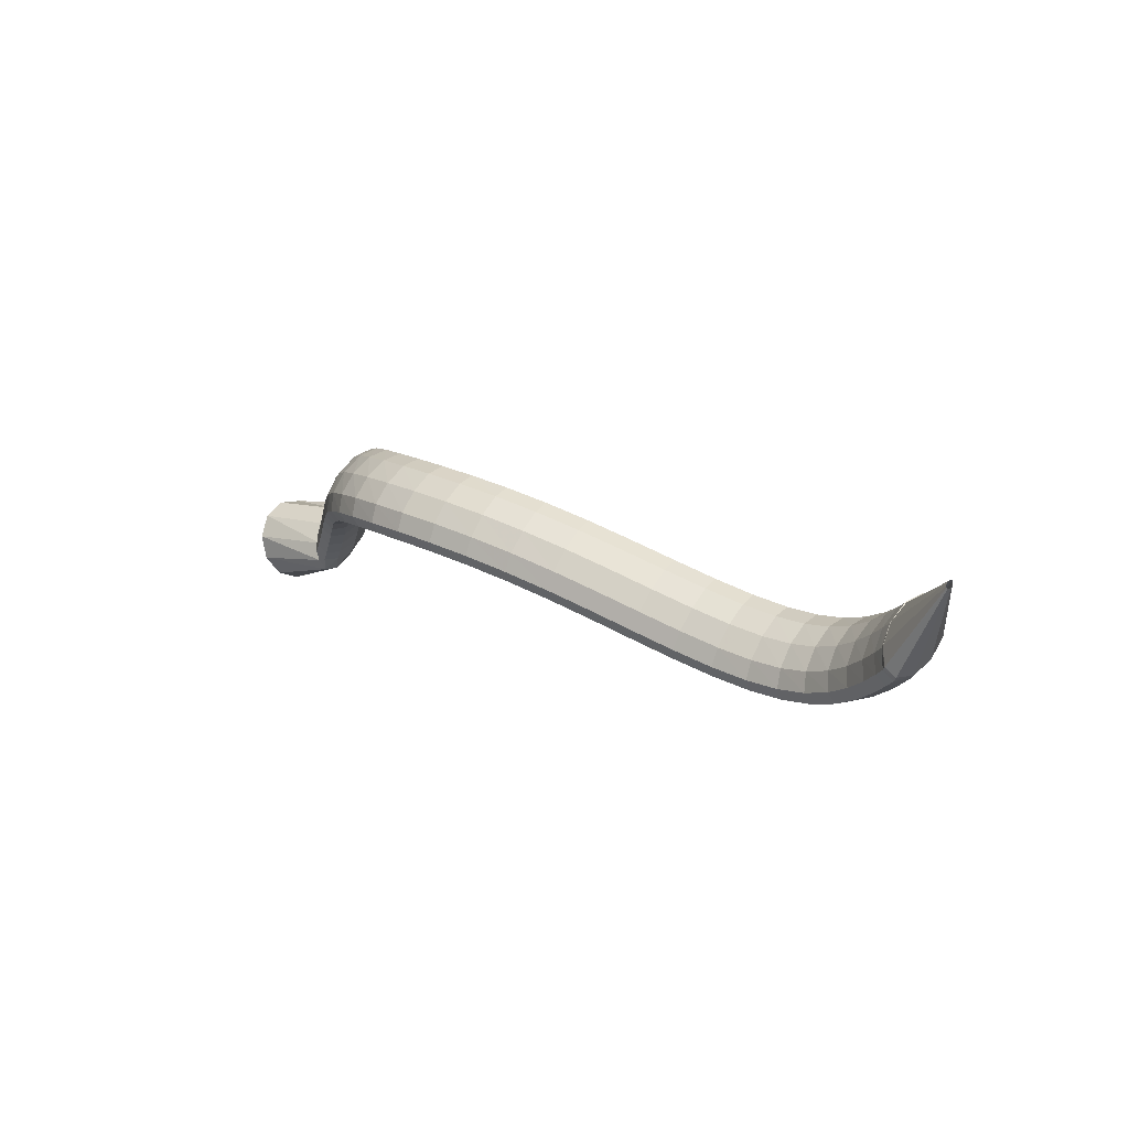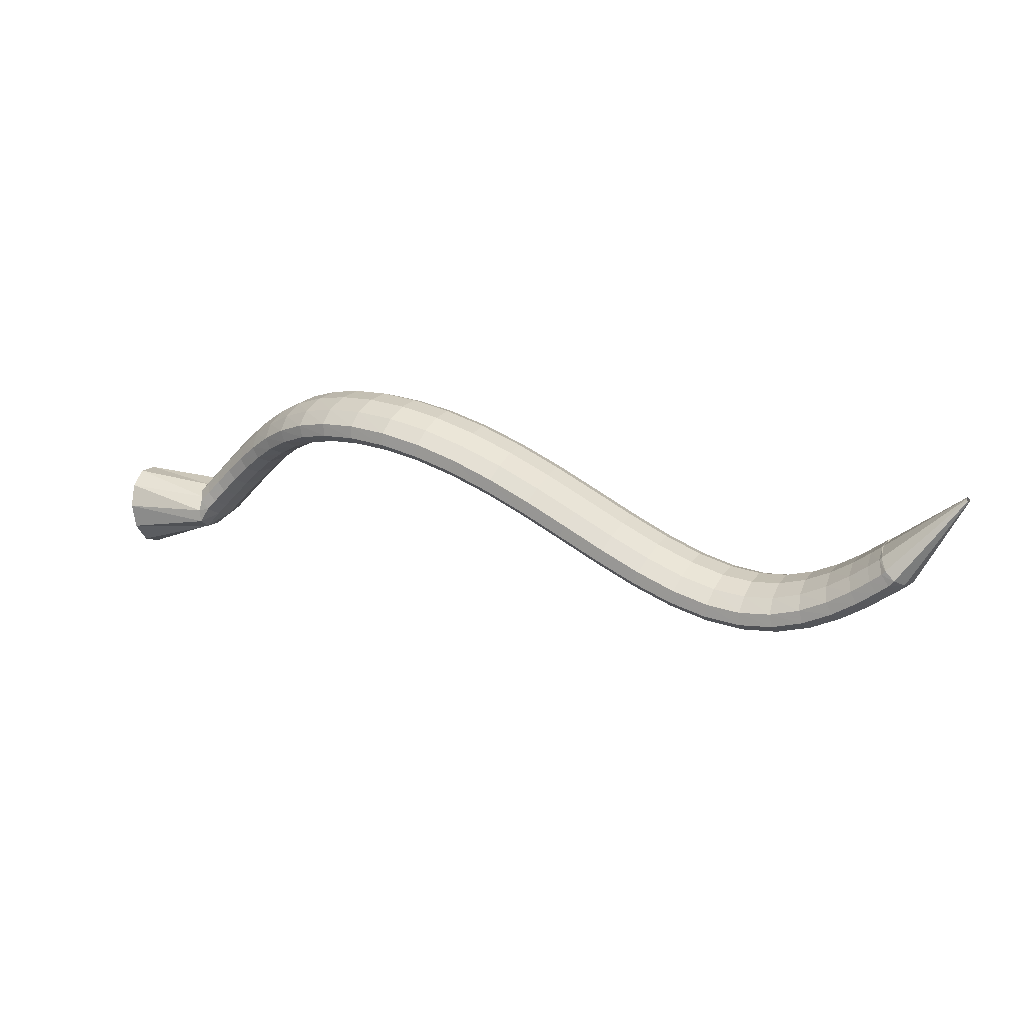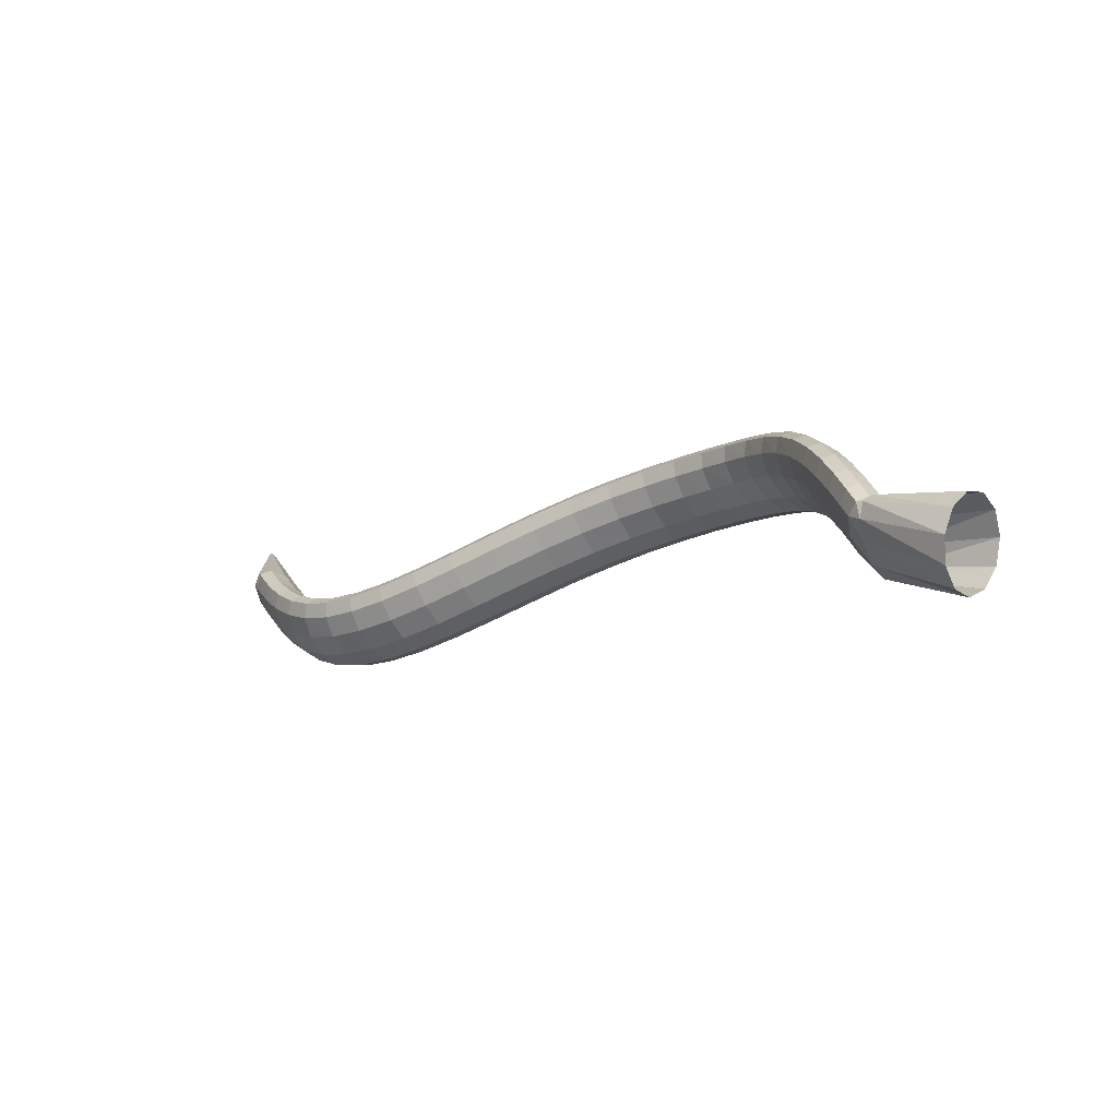
<metadata>
{"format":"obj","ext":"obj","renderer":"f3d","projection":"perspective","resolution":1024,"background":"white","views":[{"elev":-22.2,"azim":66.3,"up":"+Y"},{"elev":-44.9,"azim":39.3,"up":"+Y"},{"elev":26.7,"azim":-118.4,"up":"+Y"}]}
</metadata>
<code>
g tube1
v 160.6 142.4 198.1
v 160 139.7 198.5
v 158.9 137.3 197.5
v 157.7 136 195.3
v 156.7 136.3 192.7
v 156.2 137.9 190.4
v 156.5 140.5 189.3
v 157.4 143.2 189.6
v 158.6 145.1 191.3
v 159.7 145.6 193.8
v 160.5 144.6 196.3
v 160.6 142.4 198.1
v 168.3 139.2 192.4
v 168 136.6 193.2
v 167.5 134.5 193
v 166.9 133.7 192
v 166.5 134.3 190.4
v 166.4 136.2 188.8
v 166.6 138.7 187.6
v 167 141.2 187.3
v 167.6 142.7 188
v 168.1 142.8 189.3
v 168.4 141.5 191
v 168.3 139.2 192.4
v 167.8 139.8 192.5
v 168.1 137.3 193.6
v 168.5 135.2 193.6
v 168.9 134.1 192.7
v 169 134.5 191
v 169 136.1 189.1
v 168.8 138.5 187.6
v 168.4 140.9 187
v 168.1 142.5 187.5
v 167.8 142.9 188.9
v 167.7 141.9 190.7
v 167.8 139.8 192.5
v 169.6 140.1 192.8
v 169.8 137.6 193.9
v 170 135.4 193.9
v 170.4 134.4 192.9
v 170.6 134.8 191.3
v 170.8 136.4 189.4
v 170.7 138.9 188
v 170.5 141.3 187.4
v 170.2 142.9 187.9
v 169.9 143.3 189.2
v 169.7 142.2 191.1
v 169.6 140.1 192.8
v 172.2 140.3 193.3
v 172.1 137.8 194.3
v 172.2 135.7 194.3
v 172.5 134.6 193.4
v 172.8 135 191.7
v 173.1 136.7 189.9
v 173.3 139.1 188.5
v 173.2 141.6 188
v 173 143.2 188.5
v 172.7 143.6 189.8
v 172.4 142.5 191.6
v 172.2 140.3 193.3
v 175.2 140.4 194
v 174.8 137.8 194.9
v 174.7 135.7 194.9
v 174.9 134.7 193.9
v 175.4 135 192.3
v 175.8 136.7 190.5
v 176.3 139.2 189.2
v 176.5 141.6 188.7
v 176.4 143.3 189.2
v 176.1 143.6 190.6
v 175.6 142.5 192.4
v 175.2 140.4 194
v 178.5 140.1 194.8
v 177.9 137.5 195.7
v 177.6 135.4 195.6
v 177.7 134.4 194.6
v 178.1 134.8 193
v 178.8 136.5 191.2
v 179.5 138.9 190
v 179.9 141.3 189.6
v 180 142.9 190.1
v 179.7 143.3 191.5
v 179.1 142.2 193.3
v 178.5 140.1 194.8
v 181.9 139.4 195.7
v 181.1 136.9 196.5
v 180.6 134.8 196.3
v 180.5 133.8 195.3
v 181 134.2 193.7
v 181.8 135.8 192
v 182.7 138.2 190.8
v 183.4 140.6 190.4
v 183.7 142.2 191
v 183.5 142.5 192.4
v 182.8 141.5 194.1
v 181.9 139.4 195.7
v 185.4 138.3 196.4
v 184.4 135.9 197.2
v 183.7 133.9 197.1
v 183.5 132.9 196
v 183.9 133.3 194.3
v 184.8 134.9 192.6
v 185.9 137.2 191.4
v 186.8 139.5 191.1
v 187.2 141 191.7
v 187.1 141.3 193.1
v 186.4 140.3 194.9
v 185.4 138.3 196.4
v 189 136.9 196.8
v 187.8 134.5 197.7
v 187 132.6 197.6
v 186.7 131.6 196.5
v 187 132 194.8
v 187.8 133.6 193.1
v 188.9 135.9 191.8
v 189.9 138.1 191.5
v 190.6 139.6 192.1
v 190.6 139.9 193.5
v 190 138.9 195.3
v 189 136.9 196.8
v 192.6 135.2 196.9
v 191.5 132.8 197.8
v 190.5 130.9 197.7
v 190 130.1 196.7
v 190.1 130.5 195
v 190.8 132.1 193.2
v 191.9 134.3 191.9
v 193 136.5 191.5
v 193.7 138 192.1
v 193.9 138.2 193.5
v 193.5 137.2 195.3
v 192.6 135.2 196.9
v 196.3 133.3 196.4
v 195.2 130.9 197.3
v 194.2 129.1 197.3
v 193.5 128.3 196.3
v 193.4 128.8 194.6
v 193.9 130.4 192.8
v 194.9 132.7 191.5
v 195.9 134.9 191
v 196.8 136.3 191.5
v 197.2 136.4 192.9
v 197 135.3 194.7
v 196.3 133.3 196.4
v 199.9 131.2 195.2
v 199 128.9 196.1
v 197.9 127 196.2
v 197.1 126.3 195.2
v 196.8 126.9 193.6
v 197 128.6 191.9
v 197.8 131 190.5
v 198.9 133.2 190
v 199.9 134.5 190.5
v 200.5 134.6 191.8
v 200.5 133.4 193.5
v 199.9 131.2 195.2
v 203.5 129.1 193.3
v 202.6 126.7 194.2
v 201.5 124.9 194.3
v 200.5 124.2 193.4
v 200 124.9 191.9
v 200.1 126.8 190.3
v 200.8 129.2 189
v 201.8 131.4 188.4
v 202.9 132.7 188.9
v 203.7 132.7 190.1
v 203.9 131.3 191.7
v 203.5 129.1 193.3
v 206.8 126.9 190.8
v 206 124.5 191.7
v 204.8 122.7 191.8
v 203.7 122.1 191
v 203.1 122.9 189.6
v 203 124.9 188.1
v 203.6 127.3 186.8
v 204.7 129.5 186.3
v 205.8 130.8 186.6
v 206.7 130.6 187.8
v 207.1 129.2 189.3
v 206.8 126.9 190.8
v 209.9 124.7 187.7
v 209 122.3 188.6
v 207.8 120.5 188.7
v 206.7 120 188
v 205.9 120.9 186.8
v 205.8 122.9 185.3
v 206.4 125.3 184.1
v 207.4 127.5 183.5
v 208.7 128.7 183.8
v 209.7 128.5 184.8
v 210.1 127 186.3
v 209.9 124.7 187.7
v 212.7 122.3 184.1
v 211.9 119.9 185.1
v 210.6 118.2 185.3
v 209.4 117.7 184.7
v 208.6 118.7 183.4
v 208.4 120.7 182
v 209 123.2 180.8
v 210.1 125.3 180.2
v 211.4 126.5 180.4
v 212.5 126.2 181.4
v 213 124.7 182.8
v 212.7 122.3 184.1
v 215.4 119.8 180.3
v 214.5 117.5 181.3
v 213.2 115.8 181.5
v 211.9 115.3 181
v 211.1 116.3 179.8
v 210.9 118.3 178.4
v 211.5 120.8 177.1
v 212.6 122.9 176.5
v 214 124 176.7
v 215.1 123.7 177.6
v 215.6 122.2 178.9
v 215.4 119.8 180.3
v 217.9 117.3 176.4
v 216.9 114.9 177.4
v 215.6 113.3 177.7
v 214.3 112.8 177.2
v 213.5 113.8 176
v 213.4 115.8 174.5
v 214 118.3 173.3
v 215.1 120.4 172.6
v 216.5 121.4 172.8
v 217.6 121.2 173.7
v 218.1 119.6 175
v 217.9 117.3 176.4
v 220.3 114.7 172.7
v 219.4 112.4 173.7
v 218.1 110.7 174
v 216.8 110.3 173.4
v 216 111.2 172.2
v 215.8 113.2 170.7
v 216.5 115.6 169.5
v 217.6 117.7 168.8
v 219 118.8 168.9
v 220.1 118.6 169.9
v 220.6 117 171.3
v 220.3 114.7 172.7
v 222.7 112.3 169.3
v 221.8 109.9 170.3
v 220.5 108.2 170.5
v 219.3 107.8 169.9
v 218.5 108.6 168.6
v 218.4 110.6 167.1
v 219.1 113.1 165.8
v 220.2 115.2 165.2
v 221.5 116.3 165.4
v 222.6 116.1 166.4
v 223 114.6 167.8
v 222.7 112.3 169.3
v 225.3 110.1 166.3
v 224.4 107.7 167.3
v 223.1 106 167.5
v 222 105.4 166.8
v 221.3 106.3 165.4
v 221.2 108.2 163.9
v 221.9 110.6 162.6
v 223 112.8 162
v 224.2 114 162.3
v 225.2 113.8 163.4
v 225.6 112.4 164.9
v 225.3 110.1 166.3
v 227.9 108.2 164
v 227 105.8 164.9
v 225.9 104 165
v 224.9 103.4 164.2
v 224.3 104.1 162.7
v 224.3 106 161.1
v 224.9 108.5 159.9
v 225.9 110.7 159.4
v 227 112 159.8
v 227.8 111.9 161
v 228.2 110.5 162.5
v 227.9 108.2 164
v 230.6 106.8 162.3
v 229.8 104.3 163.2
v 228.9 102.4 163.1
v 228.1 101.6 162.2
v 227.6 102.3 160.7
v 227.7 104.2 159
v 228.2 106.6 157.8
v 229.1 108.9 157.4
v 230 110.3 157.9
v 230.7 110.4 159.2
v 230.9 109 160.8
v 230.6 106.8 162.3
v 233.4 105.7 161.2
v 232.8 103.1 162
v 232.1 101.1 161.9
v 231.5 100.3 160.9
v 231.2 100.9 159.3
v 231.4 102.7 157.6
v 231.8 105.2 156.4
v 232.5 107.5 156
v 233.2 109 156.6
v 233.6 109.2 158
v 233.7 107.9 159.7
v 233.4 105.7 161.2
v 236.4 104.9 160.6
v 236 102.3 161.4
v 235.5 100.2 161.3
v 235.1 99.31 160.2
v 235 99.82 158.6
v 235.2 101.6 156.9
v 235.6 104.1 155.6
v 236.1 106.5 155.2
v 236.5 108.1 155.9
v 236.8 108.3 157.3
v 236.7 107.1 159
v 236.4 104.9 160.6
v 239.6 104.3 160.4
v 239.2 101.8 161.2
v 238.9 99.65 161.1
v 238.7 98.68 160.1
v 238.7 99.14 158.4
v 239 100.9 156.6
v 239.3 103.4 155.4
v 239.7 105.8 155
v 239.9 107.4 155.6
v 240 107.7 157
v 239.9 106.5 158.8
v 239.6 104.3 160.4
v 242.5 104 160.5
v 242.2 101.4 161.3
v 242 99.32 161.3
v 242 98.32 160.2
v 242.1 98.75 158.5
v 242.4 100.5 156.8
v 242.7 103 155.5
v 242.9 105.4 155
v 243.1 107 155.6
v 243 107.3 157.1
v 242.8 106.2 158.9
v 242.5 104 160.5
v 244.9 103.8 160.7
v 244.7 101.3 161.6
v 244.5 99.14 161.5
v 244.6 98.13 160.5
v 244.8 98.55 158.8
v 245.1 100.3 157
v 245.4 102.7 155.7
v 245.6 105.2 155.3
v 245.6 106.8 155.8
v 245.5 107.1 157.3
v 245.3 106 159.1
v 244.9 103.8 160.7
v 246.5 103.7 160.9
v 246.3 101.2 161.8
v 246.2 99.06 161.7
v 246.3 98.04 160.7
v 246.5 98.45 159
v 246.8 100.2 157.2
v 247.1 102.6 155.9
v 247.3 105.1 155.5
v 247.3 106.7 156
v 247.1 107 157.4
v 246.9 105.9 159.2
v 246.5 103.7 160.9
v 246.7 103.8 160.8
v 246.6 101.2 161.8
v 246.8 99.12 161.9
v 247.1 98.08 160.9
v 247.5 98.45 159.3
v 247.9 100.1 157.5
v 248 102.5 156.1
v 248 105 155.5
v 247.7 106.6 156
v 247.3 107 157.3
v 246.9 105.9 159.1
v 246.7 103.8 160.8
v 257.5 103.6 161.7
v 257.5 103.4 161.8
v 257.5 103.2 161.8
v 257.5 103 161.7
v 257.6 103.1 161.6
v 257.6 103.2 161.4
v 257.6 103.5 161.2
v 257.6 103.7 161.2
v 257.6 103.9 161.2
v 257.6 103.9 161.4
v 257.5 103.8 161.5
v 257.5 103.6 161.7
f 1 2 14
f 14 13 1
f 2 3 15
f 15 14 2
f 3 4 16
f 16 15 3
f 4 5 17
f 17 16 4
f 5 6 18
f 18 17 5
f 6 7 19
f 19 18 6
f 7 8 20
f 20 19 7
f 8 9 21
f 21 20 8
f 9 10 22
f 22 21 9
f 10 11 23
f 23 22 10
f 11 12 24
f 24 23 11
f 13 14 26
f 26 25 13
f 14 15 27
f 27 26 14
f 15 16 28
f 28 27 15
f 16 17 29
f 29 28 16
f 17 18 30
f 30 29 17
f 18 19 31
f 31 30 18
f 19 20 32
f 32 31 19
f 20 21 33
f 33 32 20
f 21 22 34
f 34 33 21
f 22 23 35
f 35 34 22
f 23 24 36
f 36 35 23
f 25 26 38
f 38 37 25
f 26 27 39
f 39 38 26
f 27 28 40
f 40 39 27
f 28 29 41
f 41 40 28
f 29 30 42
f 42 41 29
f 30 31 43
f 43 42 30
f 31 32 44
f 44 43 31
f 32 33 45
f 45 44 32
f 33 34 46
f 46 45 33
f 34 35 47
f 47 46 34
f 35 36 48
f 48 47 35
f 37 38 50
f 50 49 37
f 38 39 51
f 51 50 38
f 39 40 52
f 52 51 39
f 40 41 53
f 53 52 40
f 41 42 54
f 54 53 41
f 42 43 55
f 55 54 42
f 43 44 56
f 56 55 43
f 44 45 57
f 57 56 44
f 45 46 58
f 58 57 45
f 46 47 59
f 59 58 46
f 47 48 60
f 60 59 47
f 49 50 62
f 62 61 49
f 50 51 63
f 63 62 50
f 51 52 64
f 64 63 51
f 52 53 65
f 65 64 52
f 53 54 66
f 66 65 53
f 54 55 67
f 67 66 54
f 55 56 68
f 68 67 55
f 56 57 69
f 69 68 56
f 57 58 70
f 70 69 57
f 58 59 71
f 71 70 58
f 59 60 72
f 72 71 59
f 61 62 74
f 74 73 61
f 62 63 75
f 75 74 62
f 63 64 76
f 76 75 63
f 64 65 77
f 77 76 64
f 65 66 78
f 78 77 65
f 66 67 79
f 79 78 66
f 67 68 80
f 80 79 67
f 68 69 81
f 81 80 68
f 69 70 82
f 82 81 69
f 70 71 83
f 83 82 70
f 71 72 84
f 84 83 71
f 73 74 86
f 86 85 73
f 74 75 87
f 87 86 74
f 75 76 88
f 88 87 75
f 76 77 89
f 89 88 76
f 77 78 90
f 90 89 77
f 78 79 91
f 91 90 78
f 79 80 92
f 92 91 79
f 80 81 93
f 93 92 80
f 81 82 94
f 94 93 81
f 82 83 95
f 95 94 82
f 83 84 96
f 96 95 83
f 85 86 98
f 98 97 85
f 86 87 99
f 99 98 86
f 87 88 100
f 100 99 87
f 88 89 101
f 101 100 88
f 89 90 102
f 102 101 89
f 90 91 103
f 103 102 90
f 91 92 104
f 104 103 91
f 92 93 105
f 105 104 92
f 93 94 106
f 106 105 93
f 94 95 107
f 107 106 94
f 95 96 108
f 108 107 95
f 97 98 110
f 110 109 97
f 98 99 111
f 111 110 98
f 99 100 112
f 112 111 99
f 100 101 113
f 113 112 100
f 101 102 114
f 114 113 101
f 102 103 115
f 115 114 102
f 103 104 116
f 116 115 103
f 104 105 117
f 117 116 104
f 105 106 118
f 118 117 105
f 106 107 119
f 119 118 106
f 107 108 120
f 120 119 107
f 109 110 122
f 122 121 109
f 110 111 123
f 123 122 110
f 111 112 124
f 124 123 111
f 112 113 125
f 125 124 112
f 113 114 126
f 126 125 113
f 114 115 127
f 127 126 114
f 115 116 128
f 128 127 115
f 116 117 129
f 129 128 116
f 117 118 130
f 130 129 117
f 118 119 131
f 131 130 118
f 119 120 132
f 132 131 119
f 121 122 134
f 134 133 121
f 122 123 135
f 135 134 122
f 123 124 136
f 136 135 123
f 124 125 137
f 137 136 124
f 125 126 138
f 138 137 125
f 126 127 139
f 139 138 126
f 127 128 140
f 140 139 127
f 128 129 141
f 141 140 128
f 129 130 142
f 142 141 129
f 130 131 143
f 143 142 130
f 131 132 144
f 144 143 131
f 133 134 146
f 146 145 133
f 134 135 147
f 147 146 134
f 135 136 148
f 148 147 135
f 136 137 149
f 149 148 136
f 137 138 150
f 150 149 137
f 138 139 151
f 151 150 138
f 139 140 152
f 152 151 139
f 140 141 153
f 153 152 140
f 141 142 154
f 154 153 141
f 142 143 155
f 155 154 142
f 143 144 156
f 156 155 143
f 145 146 158
f 158 157 145
f 146 147 159
f 159 158 146
f 147 148 160
f 160 159 147
f 148 149 161
f 161 160 148
f 149 150 162
f 162 161 149
f 150 151 163
f 163 162 150
f 151 152 164
f 164 163 151
f 152 153 165
f 165 164 152
f 153 154 166
f 166 165 153
f 154 155 167
f 167 166 154
f 155 156 168
f 168 167 155
f 157 158 170
f 170 169 157
f 158 159 171
f 171 170 158
f 159 160 172
f 172 171 159
f 160 161 173
f 173 172 160
f 161 162 174
f 174 173 161
f 162 163 175
f 175 174 162
f 163 164 176
f 176 175 163
f 164 165 177
f 177 176 164
f 165 166 178
f 178 177 165
f 166 167 179
f 179 178 166
f 167 168 180
f 180 179 167
f 169 170 182
f 182 181 169
f 170 171 183
f 183 182 170
f 171 172 184
f 184 183 171
f 172 173 185
f 185 184 172
f 173 174 186
f 186 185 173
f 174 175 187
f 187 186 174
f 175 176 188
f 188 187 175
f 176 177 189
f 189 188 176
f 177 178 190
f 190 189 177
f 178 179 191
f 191 190 178
f 179 180 192
f 192 191 179
f 181 182 194
f 194 193 181
f 182 183 195
f 195 194 182
f 183 184 196
f 196 195 183
f 184 185 197
f 197 196 184
f 185 186 198
f 198 197 185
f 186 187 199
f 199 198 186
f 187 188 200
f 200 199 187
f 188 189 201
f 201 200 188
f 189 190 202
f 202 201 189
f 190 191 203
f 203 202 190
f 191 192 204
f 204 203 191
f 193 194 206
f 206 205 193
f 194 195 207
f 207 206 194
f 195 196 208
f 208 207 195
f 196 197 209
f 209 208 196
f 197 198 210
f 210 209 197
f 198 199 211
f 211 210 198
f 199 200 212
f 212 211 199
f 200 201 213
f 213 212 200
f 201 202 214
f 214 213 201
f 202 203 215
f 215 214 202
f 203 204 216
f 216 215 203
f 205 206 218
f 218 217 205
f 206 207 219
f 219 218 206
f 207 208 220
f 220 219 207
f 208 209 221
f 221 220 208
f 209 210 222
f 222 221 209
f 210 211 223
f 223 222 210
f 211 212 224
f 224 223 211
f 212 213 225
f 225 224 212
f 213 214 226
f 226 225 213
f 214 215 227
f 227 226 214
f 215 216 228
f 228 227 215
f 217 218 230
f 230 229 217
f 218 219 231
f 231 230 218
f 219 220 232
f 232 231 219
f 220 221 233
f 233 232 220
f 221 222 234
f 234 233 221
f 222 223 235
f 235 234 222
f 223 224 236
f 236 235 223
f 224 225 237
f 237 236 224
f 225 226 238
f 238 237 225
f 226 227 239
f 239 238 226
f 227 228 240
f 240 239 227
f 229 230 242
f 242 241 229
f 230 231 243
f 243 242 230
f 231 232 244
f 244 243 231
f 232 233 245
f 245 244 232
f 233 234 246
f 246 245 233
f 234 235 247
f 247 246 234
f 235 236 248
f 248 247 235
f 236 237 249
f 249 248 236
f 237 238 250
f 250 249 237
f 238 239 251
f 251 250 238
f 239 240 252
f 252 251 239
f 241 242 254
f 254 253 241
f 242 243 255
f 255 254 242
f 243 244 256
f 256 255 243
f 244 245 257
f 257 256 244
f 245 246 258
f 258 257 245
f 246 247 259
f 259 258 246
f 247 248 260
f 260 259 247
f 248 249 261
f 261 260 248
f 249 250 262
f 262 261 249
f 250 251 263
f 263 262 250
f 251 252 264
f 264 263 251
f 253 254 266
f 266 265 253
f 254 255 267
f 267 266 254
f 255 256 268
f 268 267 255
f 256 257 269
f 269 268 256
f 257 258 270
f 270 269 257
f 258 259 271
f 271 270 258
f 259 260 272
f 272 271 259
f 260 261 273
f 273 272 260
f 261 262 274
f 274 273 261
f 262 263 275
f 275 274 262
f 263 264 276
f 276 275 263
f 265 266 278
f 278 277 265
f 266 267 279
f 279 278 266
f 267 268 280
f 280 279 267
f 268 269 281
f 281 280 268
f 269 270 282
f 282 281 269
f 270 271 283
f 283 282 270
f 271 272 284
f 284 283 271
f 272 273 285
f 285 284 272
f 273 274 286
f 286 285 273
f 274 275 287
f 287 286 274
f 275 276 288
f 288 287 275
f 277 278 290
f 290 289 277
f 278 279 291
f 291 290 278
f 279 280 292
f 292 291 279
f 280 281 293
f 293 292 280
f 281 282 294
f 294 293 281
f 282 283 295
f 295 294 282
f 283 284 296
f 296 295 283
f 284 285 297
f 297 296 284
f 285 286 298
f 298 297 285
f 286 287 299
f 299 298 286
f 287 288 300
f 300 299 287
f 289 290 302
f 302 301 289
f 290 291 303
f 303 302 290
f 291 292 304
f 304 303 291
f 292 293 305
f 305 304 292
f 293 294 306
f 306 305 293
f 294 295 307
f 307 306 294
f 295 296 308
f 308 307 295
f 296 297 309
f 309 308 296
f 297 298 310
f 310 309 297
f 298 299 311
f 311 310 298
f 299 300 312
f 312 311 299
f 301 302 314
f 314 313 301
f 302 303 315
f 315 314 302
f 303 304 316
f 316 315 303
f 304 305 317
f 317 316 304
f 305 306 318
f 318 317 305
f 306 307 319
f 319 318 306
f 307 308 320
f 320 319 307
f 308 309 321
f 321 320 308
f 309 310 322
f 322 321 309
f 310 311 323
f 323 322 310
f 311 312 324
f 324 323 311
f 313 314 326
f 326 325 313
f 314 315 327
f 327 326 314
f 315 316 328
f 328 327 315
f 316 317 329
f 329 328 316
f 317 318 330
f 330 329 317
f 318 319 331
f 331 330 318
f 319 320 332
f 332 331 319
f 320 321 333
f 333 332 320
f 321 322 334
f 334 333 321
f 322 323 335
f 335 334 322
f 323 324 336
f 336 335 323
f 325 326 338
f 338 337 325
f 326 327 339
f 339 338 326
f 327 328 340
f 340 339 327
f 328 329 341
f 341 340 328
f 329 330 342
f 342 341 329
f 330 331 343
f 343 342 330
f 331 332 344
f 344 343 331
f 332 333 345
f 345 344 332
f 333 334 346
f 346 345 333
f 334 335 347
f 347 346 334
f 335 336 348
f 348 347 335
f 337 338 350
f 350 349 337
f 338 339 351
f 351 350 338
f 339 340 352
f 352 351 339
f 340 341 353
f 353 352 340
f 341 342 354
f 354 353 341
f 342 343 355
f 355 354 342
f 343 344 356
f 356 355 343
f 344 345 357
f 357 356 344
f 345 346 358
f 358 357 345
f 346 347 359
f 359 358 346
f 347 348 360
f 360 359 347
f 349 350 362
f 362 361 349
f 350 351 363
f 363 362 350
f 351 352 364
f 364 363 351
f 352 353 365
f 365 364 352
f 353 354 366
f 366 365 353
f 354 355 367
f 367 366 354
f 355 356 368
f 368 367 355
f 356 357 369
f 369 368 356
f 357 358 370
f 370 369 357
f 358 359 371
f 371 370 358
f 359 360 372
f 372 371 359
f 361 362 374
f 374 373 361
f 362 363 375
f 375 374 362
f 363 364 376
f 376 375 363
f 364 365 377
f 377 376 364
f 365 366 378
f 378 377 365
f 366 367 379
f 379 378 366
f 367 368 380
f 380 379 367
f 368 369 381
f 381 380 368
f 369 370 382
f 382 381 369
f 370 371 383
f 383 382 370
f 371 372 384
f 384 383 371
g

</code>
